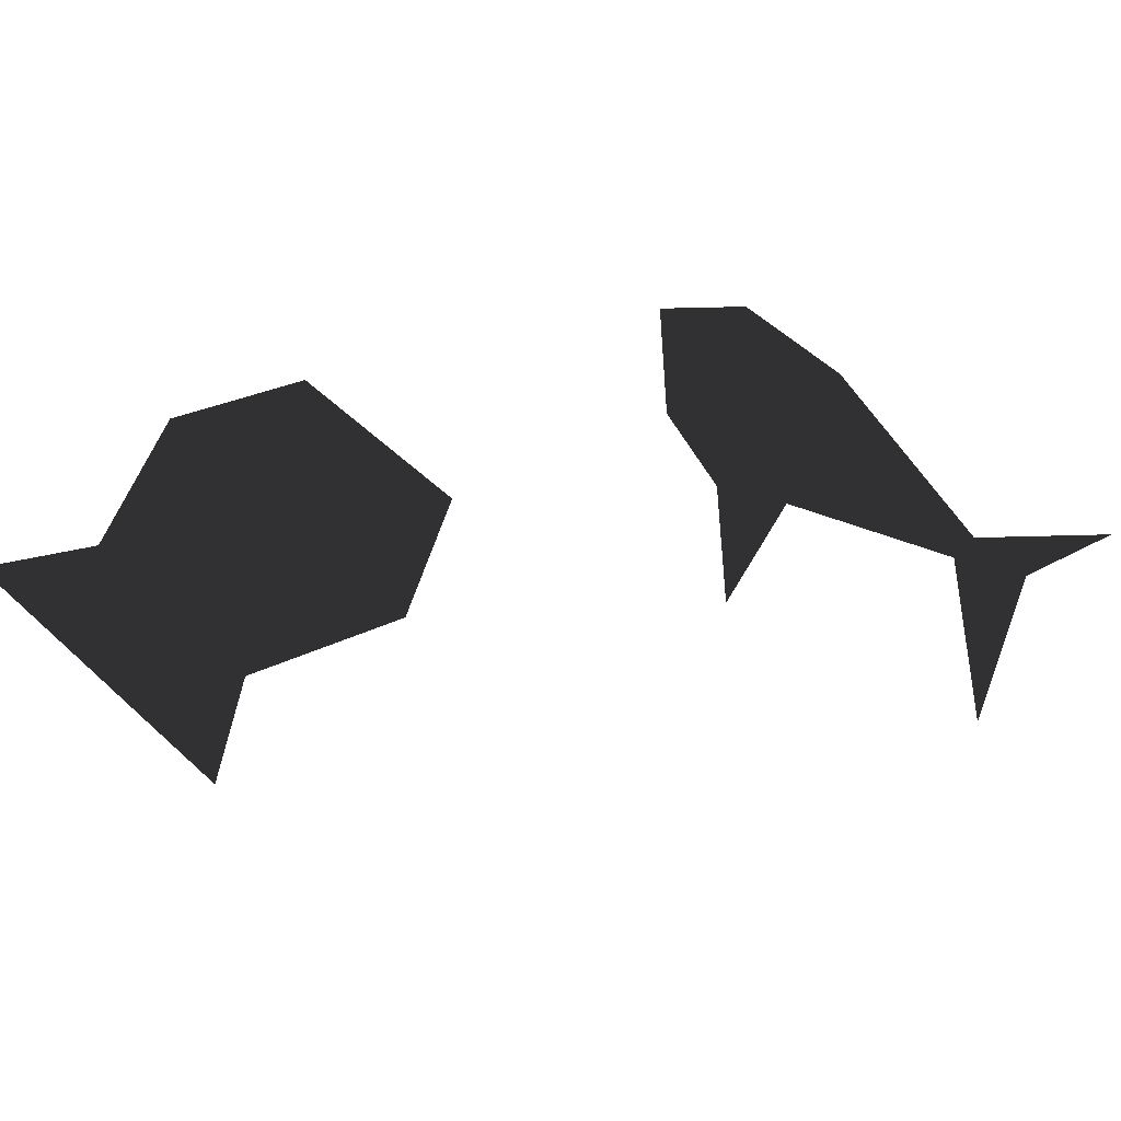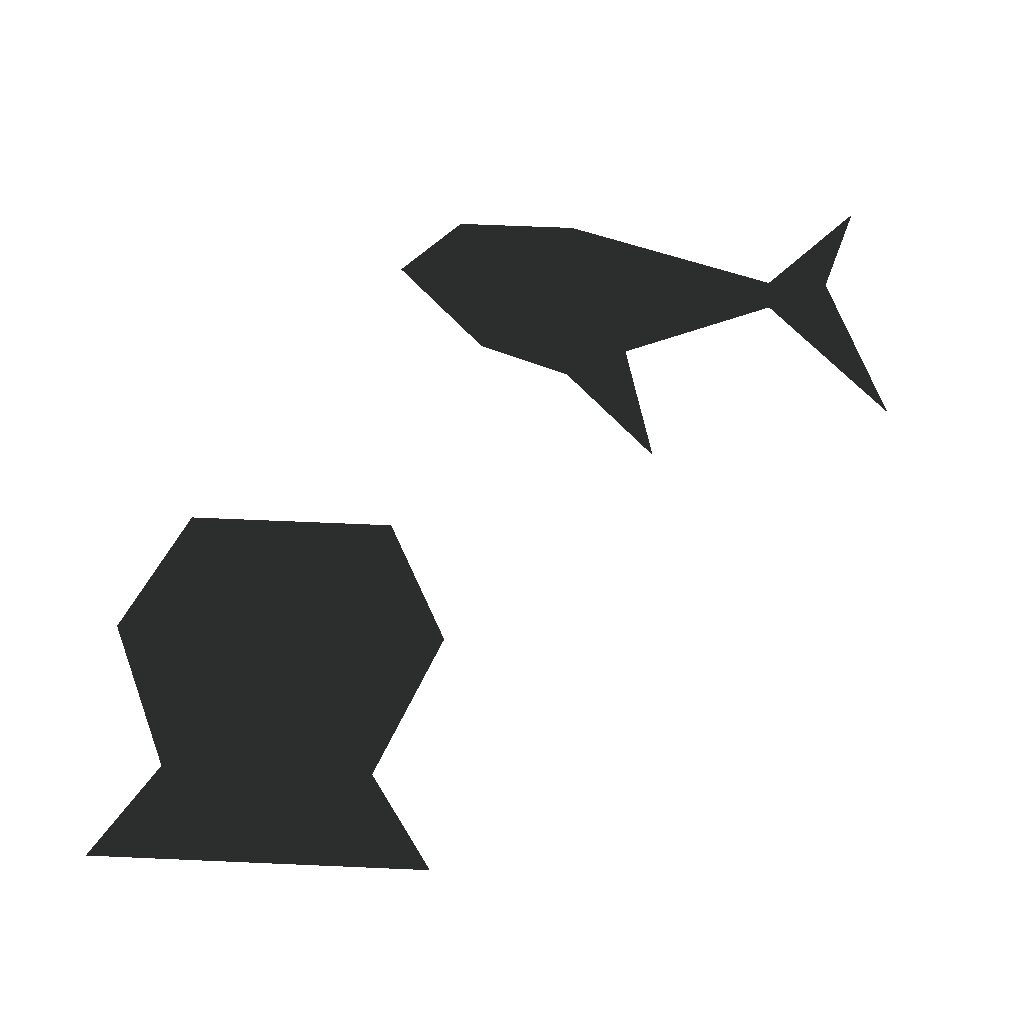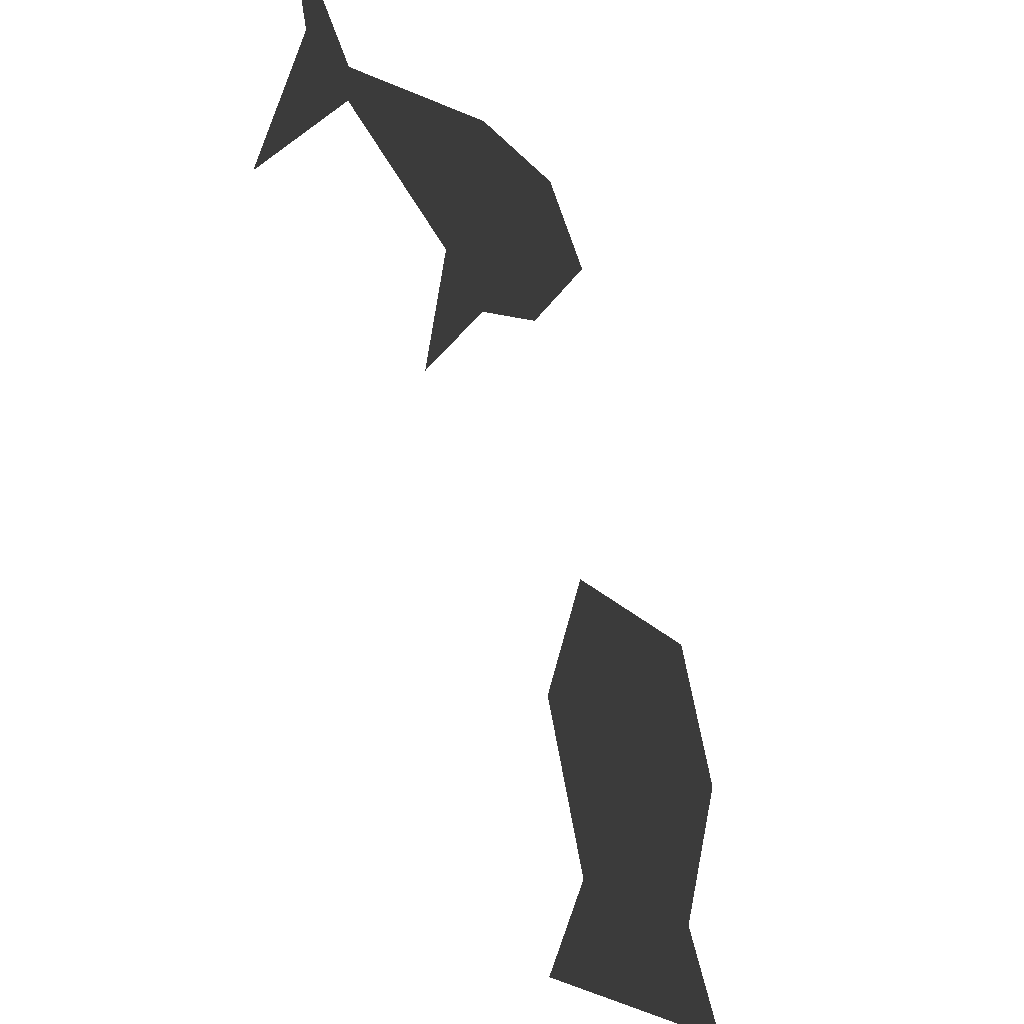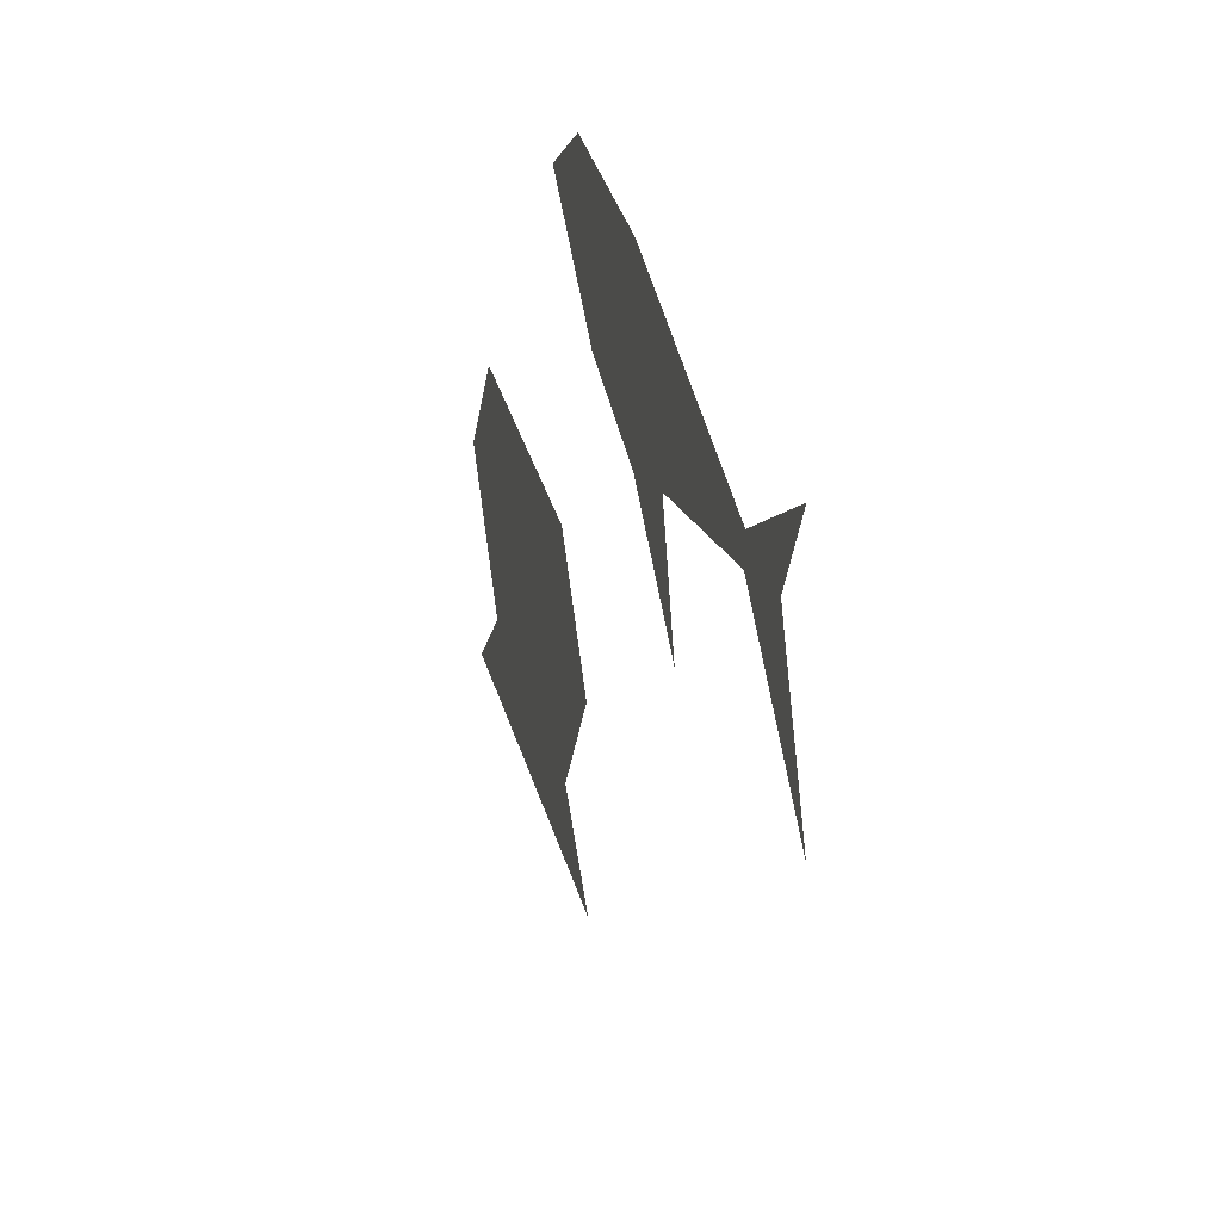
<metadata>
{"format":"obj","ext":"obj","renderer":"f3d","projection":"perspective","resolution":1024,"background":"white","views":[{"elev":58.0,"azim":-136.6,"up":"+Y"},{"elev":64.6,"azim":-177.5,"up":"+Y"},{"elev":-21.6,"azim":-61.0,"up":"+Z"},{"elev":41.4,"azim":-106.9,"up":"+Z"}]}
</metadata>
<code>
o 1051
v 9 0 48
v 9 0 30
v 3 0 33
v -12 0 42
v -12 0 39
v -18 0 42
v -21 0 51
v -24 0 27
v 0 0 21
v 21 0 48
v 27 0 42
v 18 0 33
v 26 0 -14
v 20 0 0
v 52 0 0
v 46 0 -14
v 52 0 -23
v 20 0 -23
v 26 0 12
v 46 0 12
f 1 2 3
f 1 3 4
f 4 3 5
f 4 5 6
f 4 6 7
f 8 6 5
f 2 9 3
f 1 10 11
f 1 11 12
f 1 12 2
f 13 14 15
f 13 15 16
f 13 16 17
f 13 17 18
f 14 19 20
f 14 20 15

</code>
